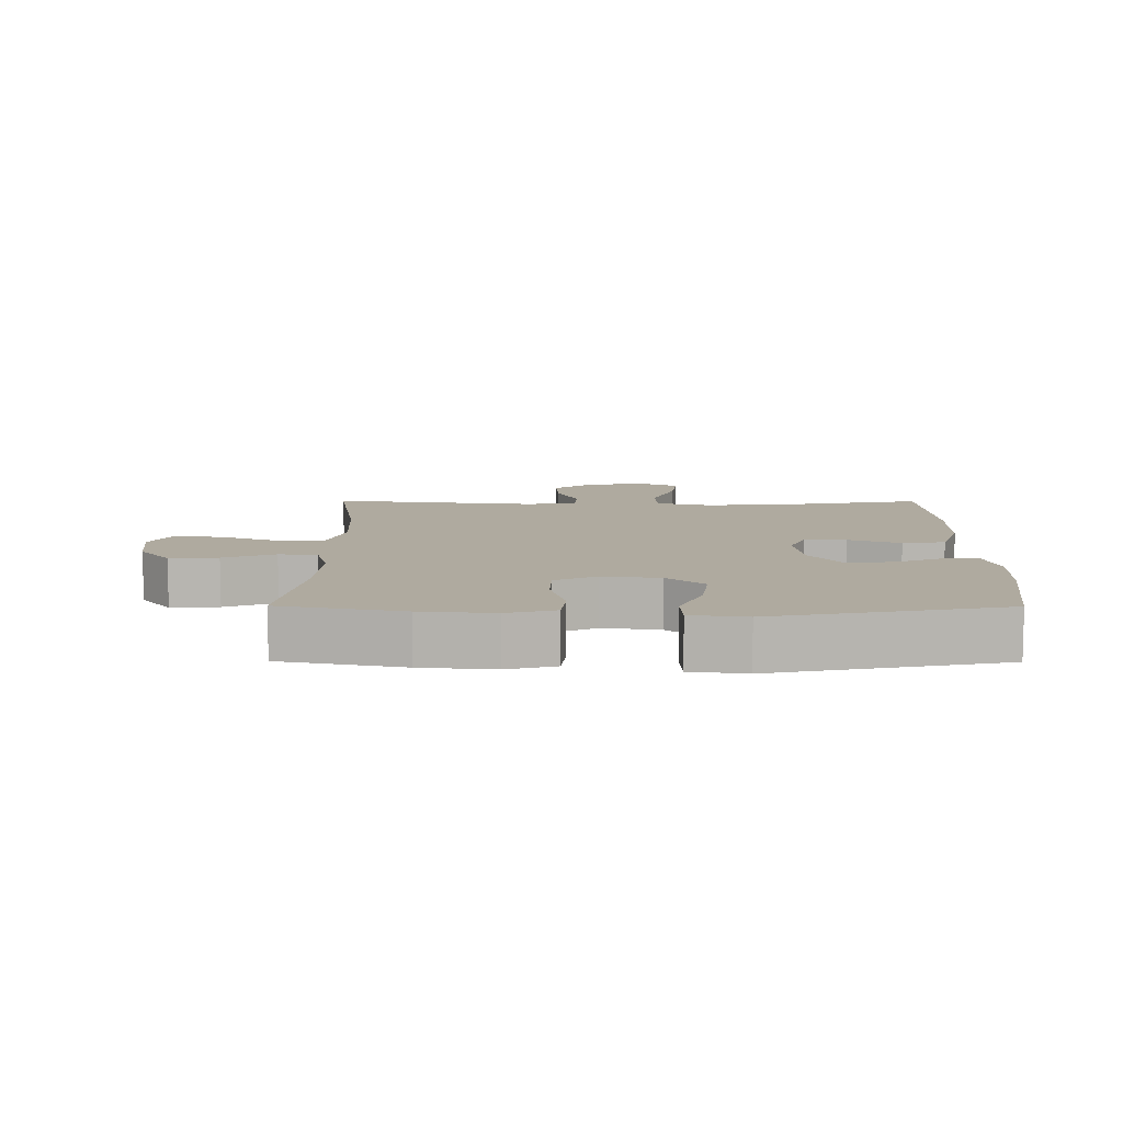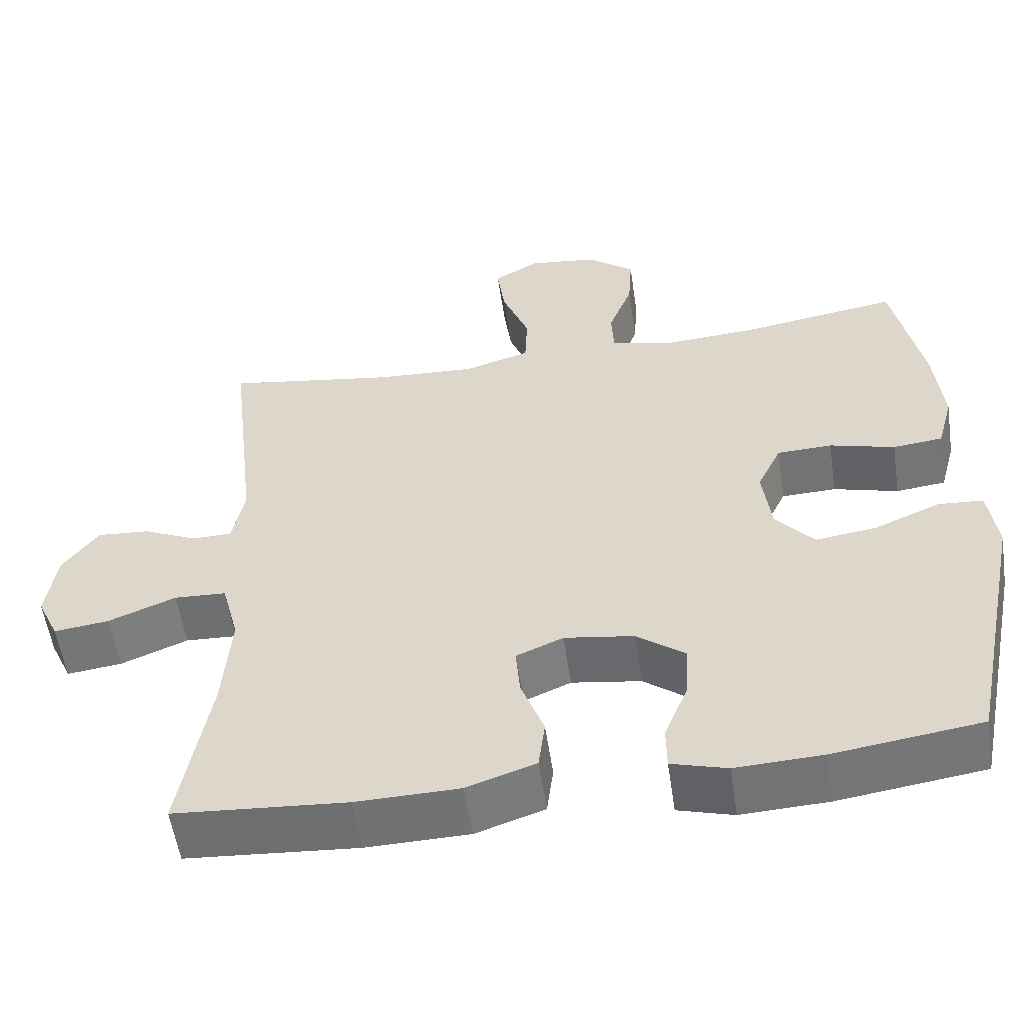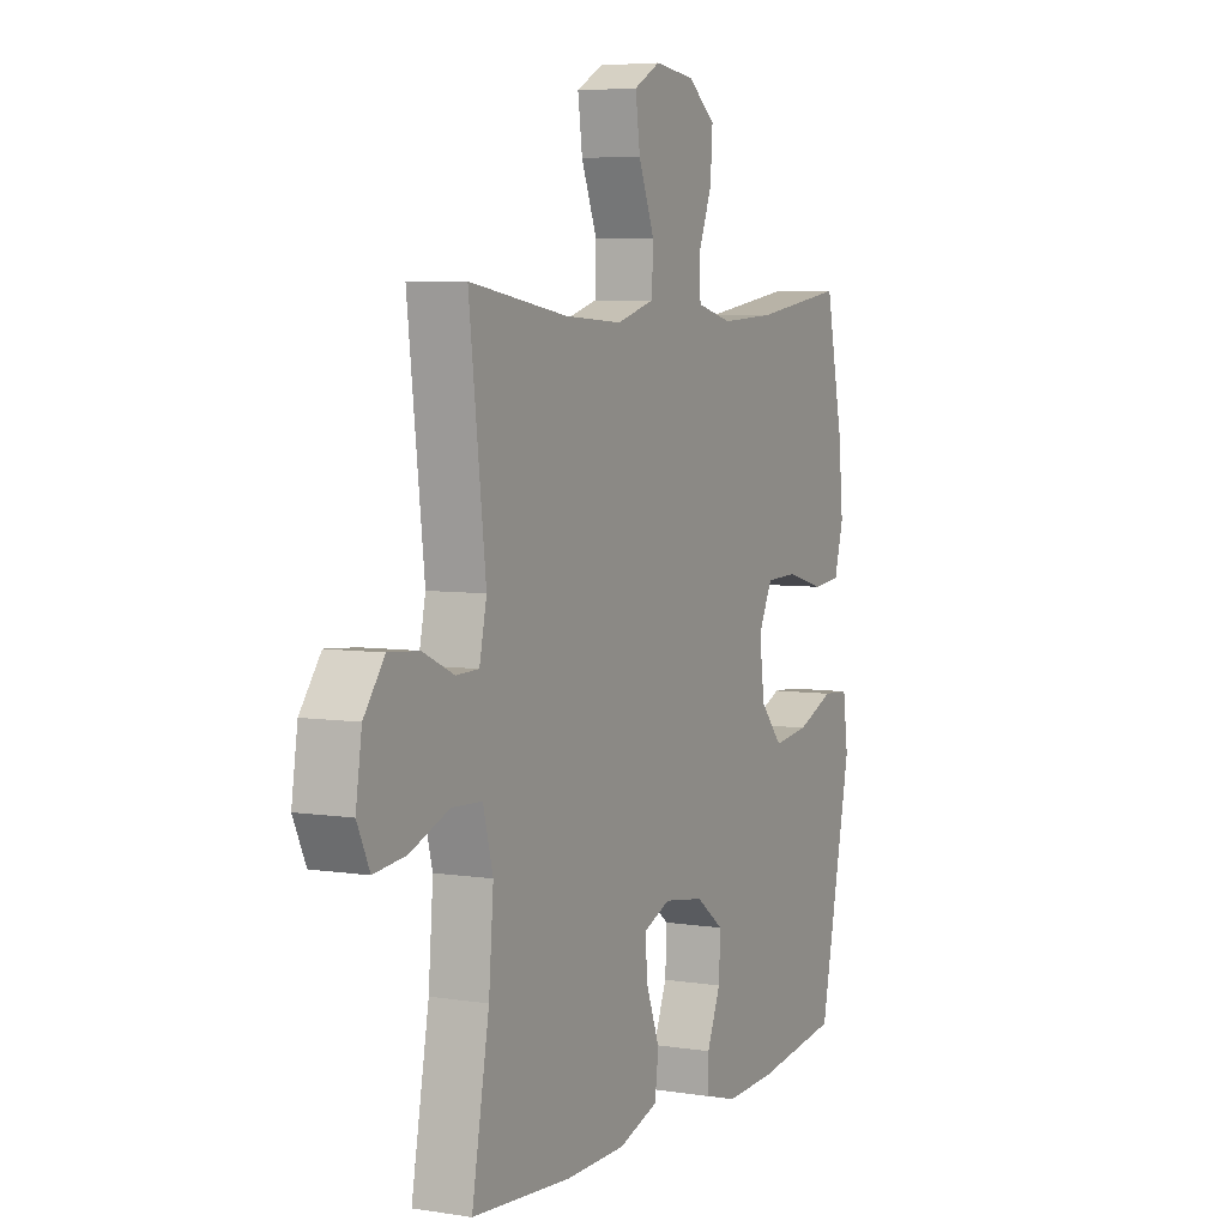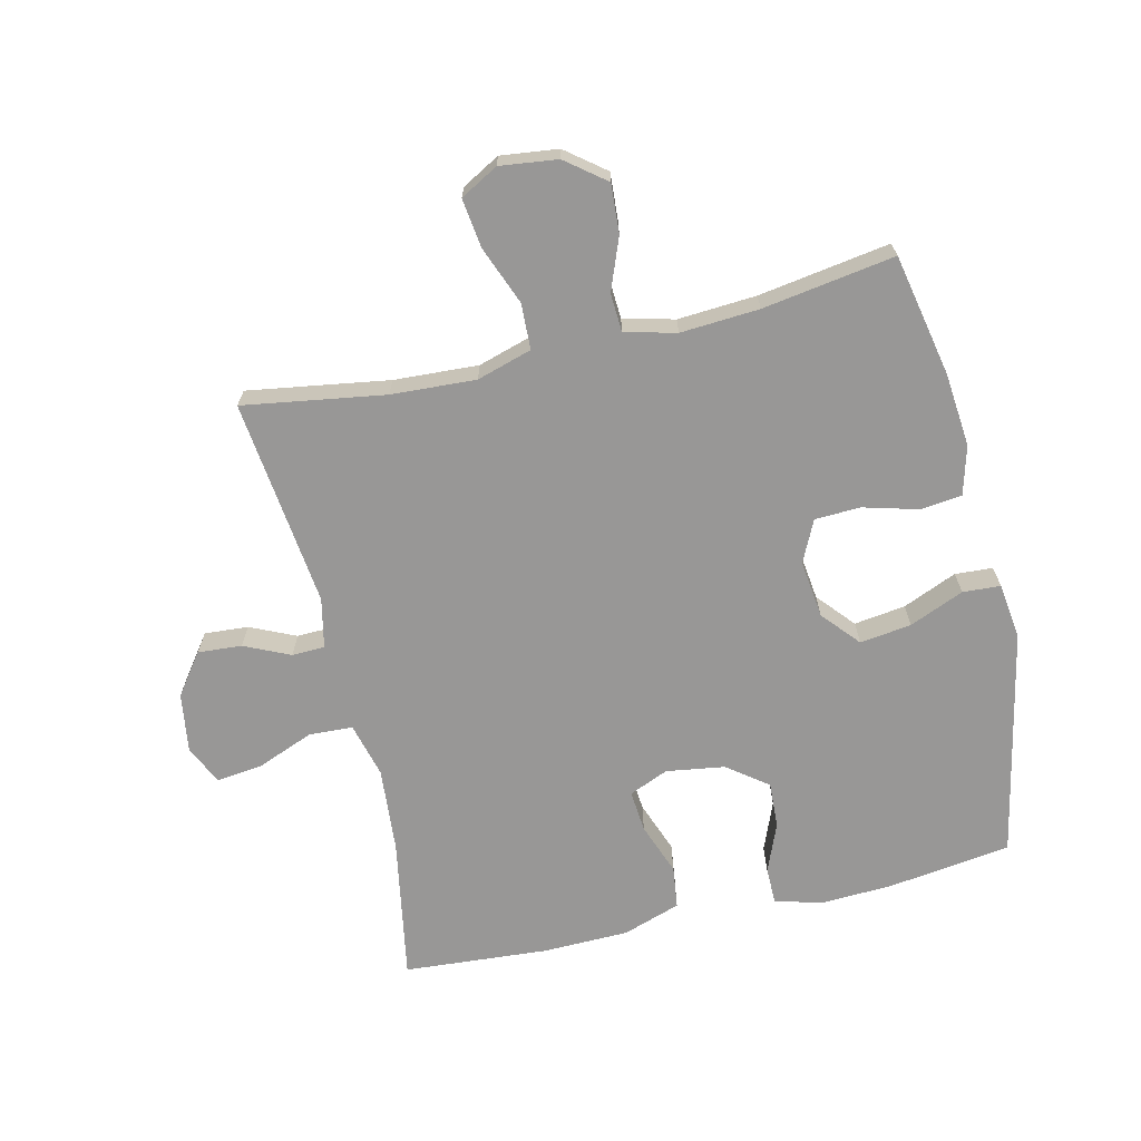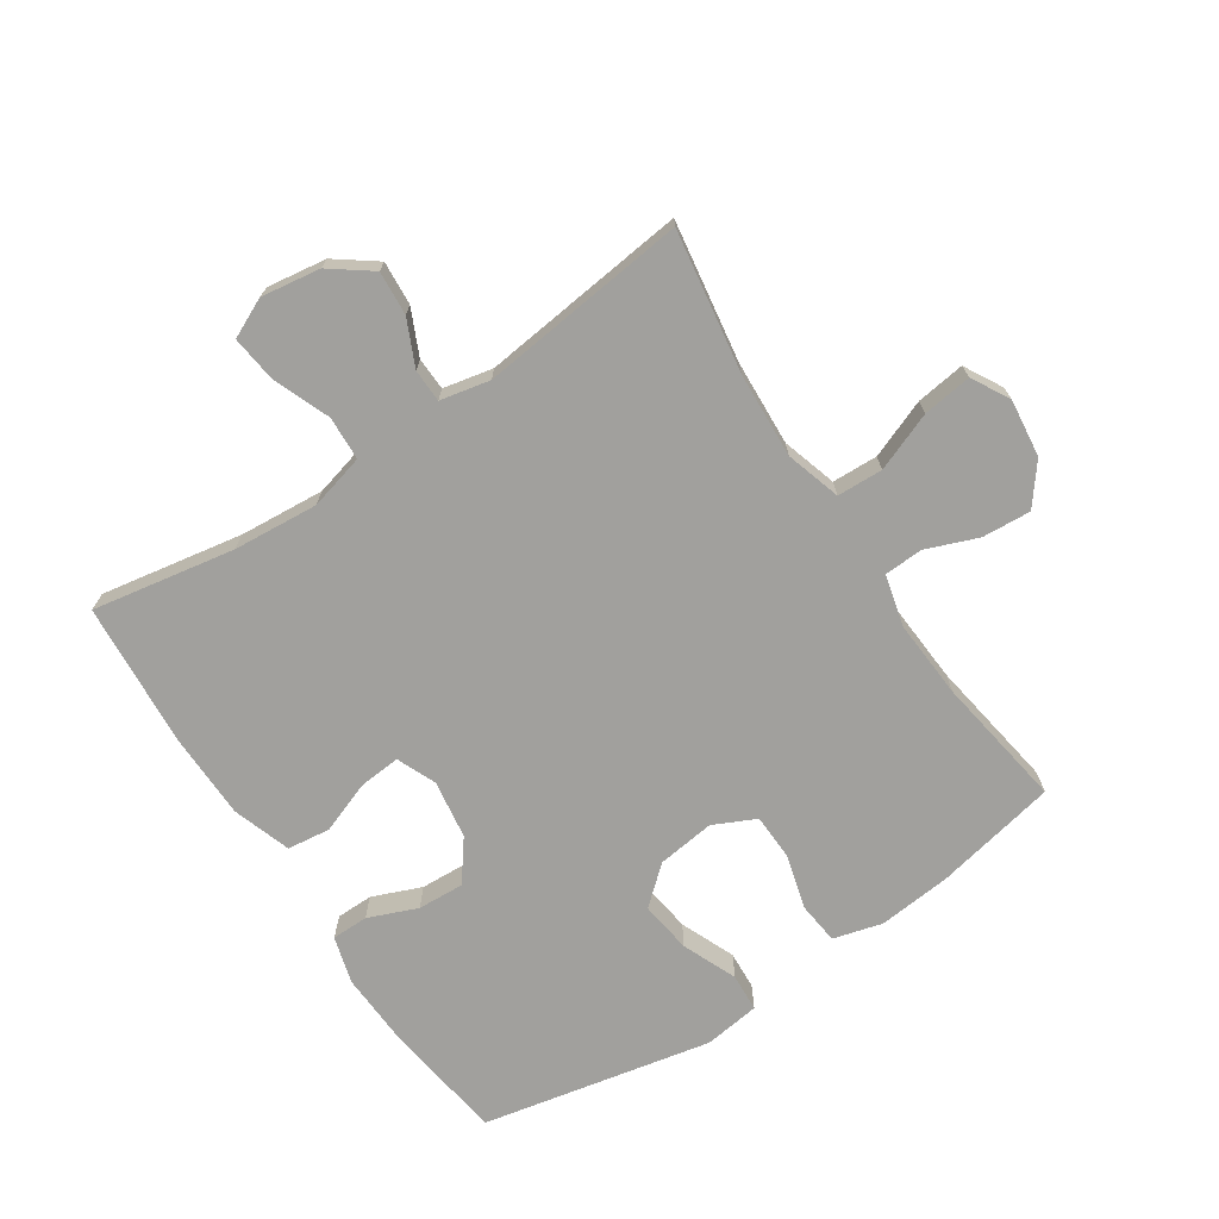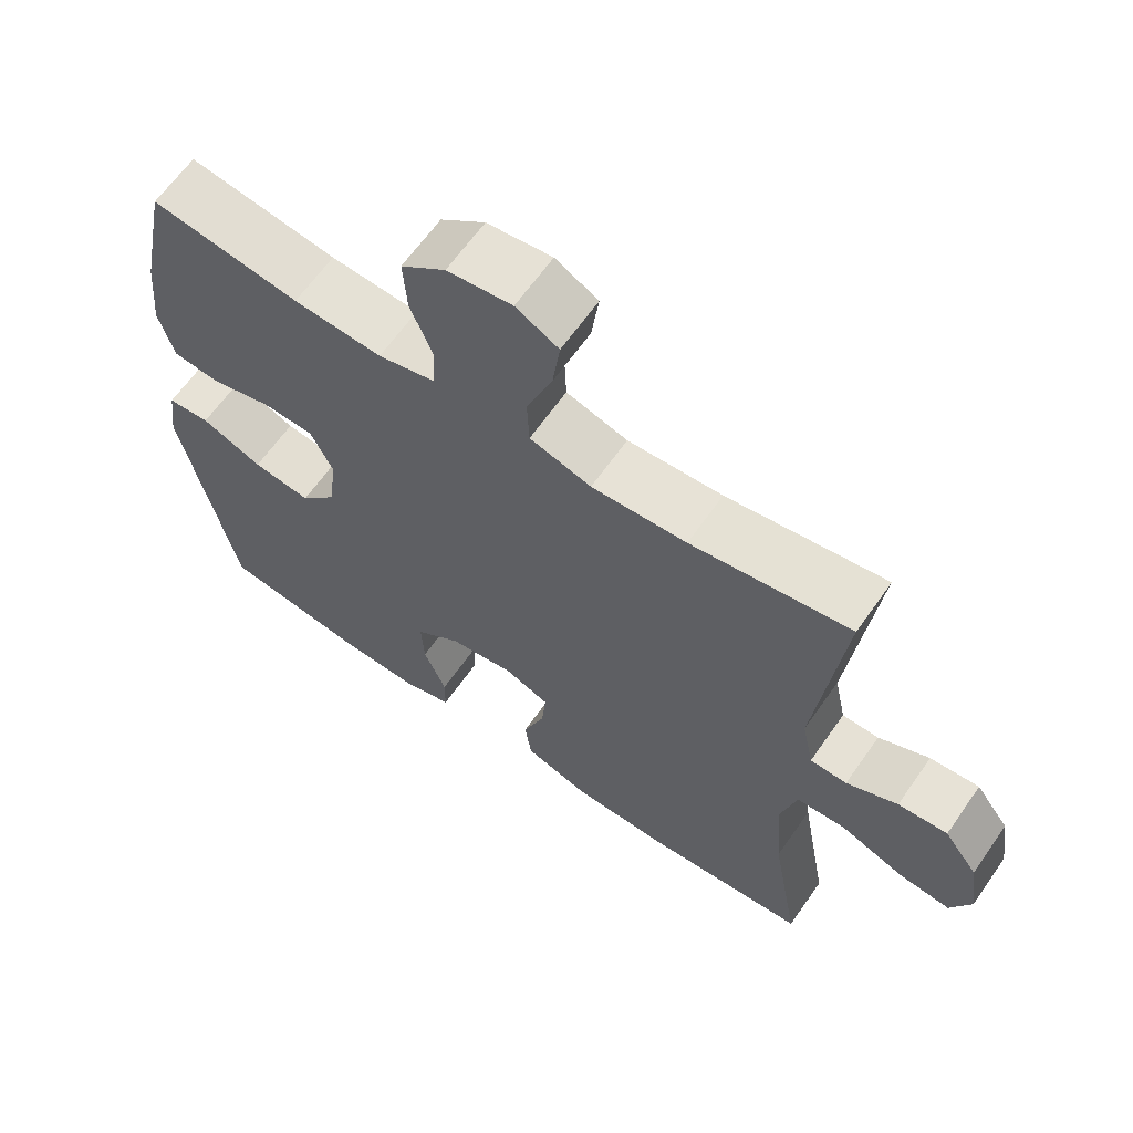
<metadata>
{"format":"obj","ext":"obj","renderer":"f3d","projection":"perspective","resolution":1024,"background":"white","views":[{"elev":9.5,"azim":90.3,"up":"+Y"},{"elev":-55.3,"azim":8.4,"up":"+Z"},{"elev":5.5,"azim":-63.8,"up":"+Z"},{"elev":-68.3,"azim":13.2,"up":"+Y"},{"elev":-71.7,"azim":-56.5,"up":"+Y"},{"elev":63.8,"azim":-145.1,"up":"+Z"}]}
</metadata>
<code>
o path1222_path1222.001
v 0.3044 0.0375 0.4391
v 0.1789 0.0375 0.4309
v 0.09749 0.0375 0.4514
v 0.0941 0.0375 0.5124
v 0.126 0.0375 0.595
v 0.1312 0.0375 0.6725
v 0.06801 0.0375 0.7218
v -0.02377 0.0375 0.7329
v -0.08406 0.0375 0.6993
v -0.07371 0.0375 0.6215
v -0.03724 0.0375 0.5283
v -0.04011 0.0375 0.4555
v -0.1273 0.0375 0.4291
v -0.262 0.0375 0.4365
v -0.4875 0.0375 0.4719
v -0.4491 0.0375 0.1415
v -0.4659 0.0375 0.06221
v -0.5182 0.0375 0.06073
v -0.5905 0.0375 0.09378
v -0.6605 0.0375 0.09887
v -0.7083 0.0375 0.03413
v -0.7223 0.0375 -0.06003
v -0.6932 0.0375 -0.1226
v -0.6193 0.0375 -0.1137
v -0.5293 0.0375 -0.07794
v -0.4597 0.0375 -0.08122
v -0.4368 0.0375 -0.1688
v -0.4475 0.0375 -0.3038
v -0.4875 0.0375 -0.5298
v -0.2582 0.0375 -0.5467
v -0.1201 0.0375 -0.5439
v -0.0283 0.0375 -0.5131
v -0.01967 0.0375 -0.4452
v -0.05034 0.0375 -0.3629
v -0.05618 0.0375 -0.2964
v 0.006435 0.0375 -0.27
v 0.09918 0.0375 -0.2839
v 0.1632 0.0375 -0.332
v 0.1595 0.0375 -0.4055
v 0.128 0.0375 -0.4833
v 0.1286 0.0375 -0.5413
v 0.2029 0.0375 -0.5623
v 0.3191 0.0375 -0.5569
v 0.5144 0.0375 -0.5298
v 0.5894 0.0375 -0.1654
v 0.5775 0.0375 -0.07673
v 0.5175 0.0375 -0.07311
v 0.4309 0.0375 -0.1096
v 0.3488 0.0375 -0.1207
v 0.2976 0.0375 -0.06165
v 0.286 0.0375 0.03021
v 0.3179 0.0375 0.09685
v 0.3911 0.0375 0.09944
v 0.4777 0.0375 0.07586
v 0.5439 0.0375 0.08312
v 0.565 0.0375 0.1607
v 0.5539 0.0375 0.2775
v 0.5144 0.0375 0.4719
v 0.3044 -0.0375 0.4391
v 0.1789 -0.0375 0.4309
v 0.09749 -0.0375 0.4514
v 0.0941 -0.0375 0.5124
v 0.126 -0.0375 0.595
v 0.1312 -0.0375 0.6725
v 0.06801 -0.0375 0.7218
v -0.02377 -0.0375 0.7329
v -0.08406 -0.0375 0.6993
v -0.07371 -0.0375 0.6215
v -0.03724 -0.0375 0.5283
v -0.04011 -0.0375 0.4555
v -0.1273 -0.0375 0.4291
v -0.262 -0.0375 0.4365
v -0.4875 -0.0375 0.4719
v -0.4491 -0.0375 0.1415
v -0.4659 -0.0375 0.06221
v -0.5182 -0.0375 0.06073
v -0.5905 -0.0375 0.09378
v -0.6605 -0.0375 0.09887
v -0.7083 -0.0375 0.03413
v -0.7223 -0.0375 -0.06003
v -0.6932 -0.0375 -0.1226
v -0.6193 -0.0375 -0.1137
v -0.5293 -0.0375 -0.07794
v -0.4597 -0.0375 -0.08122
v -0.4368 -0.0375 -0.1688
v -0.4475 -0.0375 -0.3038
v -0.4875 -0.0375 -0.5298
v -0.2582 -0.0375 -0.5467
v -0.1201 -0.0375 -0.5439
v -0.0283 -0.0375 -0.5131
v -0.01967 -0.0375 -0.4452
v -0.05034 -0.0375 -0.3629
v -0.05618 -0.0375 -0.2964
v 0.006435 -0.0375 -0.27
v 0.09918 -0.0375 -0.2839
v 0.1632 -0.0375 -0.332
v 0.1595 -0.0375 -0.4055
v 0.128 -0.0375 -0.4833
v 0.1286 -0.0375 -0.5413
v 0.2029 -0.0375 -0.5623
v 0.3191 -0.0375 -0.5569
v 0.5144 -0.0375 -0.5298
v 0.5894 -0.0375 -0.1654
v 0.5775 -0.0375 -0.07673
v 0.5175 -0.0375 -0.07311
v 0.4309 -0.0375 -0.1096
v 0.3488 -0.0375 -0.1207
v 0.2976 -0.0375 -0.06165
v 0.286 -0.0375 0.03021
v 0.3179 -0.0375 0.09685
v 0.3911 -0.0375 0.09944
v 0.4777 -0.0375 0.07586
v 0.5439 -0.0375 0.08312
v 0.565 -0.0375 0.1607
v 0.5539 -0.0375 0.2775
v 0.5144 -0.0375 0.4719
v 0.06801 0.0375 0.7218
v -0.02377 0.0375 0.7329
v -0.08406 0.0375 0.6993
v -0.08406 0.0375 0.6993
v 0.1312 0.0375 0.6725
v -0.07371 0.0375 0.6215
v 0.126 0.0375 0.595
v -0.03724 0.0375 0.5283
v 0.0941 0.0375 0.5124
v -0.04011 0.0375 0.4555
v -0.04011 0.0375 0.4555
v 0.09749 0.0375 0.4514
v 0.09749 0.0375 0.4514
v 0.5144 0.0375 0.4719
v 0.5144 0.0375 0.4719
v 0.3044 0.0375 0.4391
v -0.1273 0.0375 0.4291
v -0.262 0.0375 0.4365
v -0.4875 0.0375 0.4719
v -0.4875 0.0375 0.4719
v 0.1789 0.0375 0.4309
v 0.5539 0.0375 0.2775
v 0.565 0.0375 0.1607
v -0.4491 0.0375 0.1415
v 0.5439 0.0375 0.08312
v 0.5439 0.0375 0.08312
v 0.3179 0.0375 0.09685
v 0.3179 0.0375 0.09685
v 0.3911 0.0375 0.09944
v -0.4659 0.0375 0.06221
v -0.4659 0.0375 0.06221
v 0.4777 0.0375 0.07586
v -0.5905 0.0375 0.09378
v -0.6605 0.0375 0.09887
v -0.7083 0.0375 0.03413
v 0.286 0.0375 0.03021
v -0.5182 0.0375 0.06073
v -0.7223 0.0375 -0.06003
v 0.2976 0.0375 -0.06165
v -0.6932 0.0375 -0.1226
v -0.6932 0.0375 -0.1226
v 0.3488 0.0375 -0.1207
v -0.5293 0.0375 -0.07794
v -0.4597 0.0375 -0.08122
v -0.4597 0.0375 -0.08122
v 0.5775 0.0375 -0.07673
v 0.5775 0.0375 -0.07673
v 0.5175 0.0375 -0.07311
v 0.4309 0.0375 -0.1096
v 0.5894 0.0375 -0.1654
v -0.6193 0.0375 -0.1137
v -0.4368 0.0375 -0.1688
v -0.4475 0.0375 -0.3038
v 0.006435 0.0375 -0.27
v 0.09918 0.0375 -0.2839
v -0.05618 0.0375 -0.2964
v -0.05618 0.0375 -0.2964
v 0.1632 0.0375 -0.332
v -0.05034 0.0375 -0.3629
v 0.1595 0.0375 -0.4055
v -0.01967 0.0375 -0.4452
v 0.128 0.0375 -0.4833
v 0.5144 0.0375 -0.5298
v 0.5144 0.0375 -0.5298
v -0.0283 0.0375 -0.5131
v -0.0283 0.0375 -0.5131
v 0.1286 0.0375 -0.5413
v 0.1286 0.0375 -0.5413
v -0.4875 0.0375 -0.5298
v -0.4875 0.0375 -0.5298
v -0.1201 0.0375 -0.5439
v -0.2582 0.0375 -0.5467
v 0.2029 0.0375 -0.5623
v 0.3191 0.0375 -0.5569
v 0.06801 -0.0375 0.7218
v -0.02377 -0.0375 0.7329
v -0.08406 -0.0375 0.6993
v -0.08406 -0.0375 0.6993
v 0.1312 -0.0375 0.6725
v -0.07371 -0.0375 0.6215
v 0.126 -0.0375 0.595
v -0.03724 -0.0375 0.5283
v 0.0941 -0.0375 0.5124
v -0.04011 -0.0375 0.4555
v -0.04011 -0.0375 0.4555
v 0.09749 -0.0375 0.4514
v 0.09749 -0.0375 0.4514
v 0.5144 -0.0375 0.4719
v 0.5144 -0.0375 0.4719
v 0.3044 -0.0375 0.4391
v -0.1273 -0.0375 0.4291
v -0.262 -0.0375 0.4365
v -0.4875 -0.0375 0.4719
v -0.4875 -0.0375 0.4719
v 0.1789 -0.0375 0.4309
v 0.5539 -0.0375 0.2775
v 0.565 -0.0375 0.1607
v -0.4491 -0.0375 0.1415
v 0.5439 -0.0375 0.08312
v 0.5439 -0.0375 0.08312
v 0.3179 -0.0375 0.09685
v 0.3179 -0.0375 0.09685
v 0.3911 -0.0375 0.09944
v -0.4659 -0.0375 0.06221
v -0.4659 -0.0375 0.06221
v 0.4777 -0.0375 0.07586
v -0.5905 -0.0375 0.09378
v -0.6605 -0.0375 0.09887
v -0.7083 -0.0375 0.03413
v 0.286 -0.0375 0.03021
v -0.5182 -0.0375 0.06073
v -0.7223 -0.0375 -0.06003
v 0.2976 -0.0375 -0.06165
v -0.6932 -0.0375 -0.1226
v -0.6932 -0.0375 -0.1226
v 0.3488 -0.0375 -0.1207
v -0.5293 -0.0375 -0.07794
v -0.4597 -0.0375 -0.08122
v -0.4597 -0.0375 -0.08122
v 0.5775 -0.0375 -0.07673
v 0.5775 -0.0375 -0.07673
v 0.5175 -0.0375 -0.07311
v 0.4309 -0.0375 -0.1096
v 0.5894 -0.0375 -0.1654
v -0.6193 -0.0375 -0.1137
v -0.4368 -0.0375 -0.1688
v -0.4475 -0.0375 -0.3038
v 0.006435 -0.0375 -0.27
v 0.09918 -0.0375 -0.2839
v -0.05618 -0.0375 -0.2964
v -0.05618 -0.0375 -0.2964
v 0.1632 -0.0375 -0.332
v -0.05034 -0.0375 -0.3629
v 0.1595 -0.0375 -0.4055
v -0.01967 -0.0375 -0.4452
v 0.128 -0.0375 -0.4833
v 0.5144 -0.0375 -0.5298
v 0.5144 -0.0375 -0.5298
v -0.0283 -0.0375 -0.5131
v -0.0283 -0.0375 -0.5131
v 0.1286 -0.0375 -0.5413
v 0.1286 -0.0375 -0.5413
v -0.4875 -0.0375 -0.5298
v -0.4875 -0.0375 -0.5298
v -0.1201 -0.0375 -0.5439
v -0.2582 -0.0375 -0.5467
v 0.2029 -0.0375 -0.5623
v 0.3191 -0.0375 -0.5569
f 251 261 255
f 264 248 250
f 229 245 232
f 262 243 259
f 232 253 239
f 193 196 192
f 197 198 199
f 244 207 214
f 223 233 227
f 225 241 223
f 246 262 249
f 227 234 220
f 246 234 242
f 226 244 229
f 226 207 244
f 220 234 246
f 217 202 226
f 244 220 246
f 240 239 253
f 264 250 263
f 244 214 220
f 212 206 219
f 219 206 217
f 229 244 245
f 214 207 208
f 192 196 191
f 213 212 219
f 198 197 196
f 214 208 209
f 225 223 224
f 232 245 248
f 246 242 243
f 215 213 222
f 249 261 251
f 206 211 217
f 241 228 230
f 191 196 197
f 211 202 217
f 199 200 202
f 264 232 248
f 204 206 212
f 239 240 238
f 225 228 241
f 234 227 233
f 261 249 262
f 233 223 241
f 263 252 257
f 253 232 264
f 263 250 252
f 200 199 198
f 200 207 226
f 222 213 219
f 262 246 243
f 202 200 226
f 238 240 236
f 195 191 197
f 7 8 66 65
f 8 120 194 66
f 6 7 65 64
f 9 10 68 67
f 5 6 64 63
f 10 11 69 68
f 4 5 63 62
f 11 127 201 69
f 129 4 62 203
f 131 1 59 205
f 12 13 71 70
f 14 136 210 72
f 2 3 61 60
f 1 2 60 59
f 13 14 72 71
f 57 58 116 115
f 56 57 115 114
f 15 16 74 73
f 142 56 114 216
f 144 53 111 218
f 16 147 221 74
f 54 55 113 112
f 53 54 112 111
f 19 20 78 77
f 20 21 79 78
f 51 52 110 109
f 18 19 77 76
f 17 18 76 75
f 21 22 80 79
f 50 51 109 108
f 22 157 231 80
f 49 50 108 107
f 25 161 235 83
f 163 47 105 237
f 47 48 106 105
f 45 46 104 103
f 24 25 83 82
f 23 24 82 81
f 26 27 85 84
f 48 49 107 106
f 27 28 86 85
f 36 37 95 94
f 173 36 94 247
f 37 38 96 95
f 34 35 93 92
f 38 39 97 96
f 33 34 92 91
f 39 40 98 97
f 180 45 103 254
f 182 33 91 256
f 40 184 258 98
f 28 186 260 86
f 31 32 90 89
f 30 31 89 88
f 29 30 88 87
f 41 42 100 99
f 43 44 102 101
f 42 43 101 100
f 177 181 187
f 190 176 174
f 155 158 171
f 188 185 169
f 158 165 179
f 119 118 122
f 123 125 124
f 170 140 133
f 149 153 159
f 151 149 167
f 172 175 188
f 153 146 160
f 172 168 160
f 152 155 170
f 152 170 133
f 146 172 160
f 143 152 128
f 170 172 146
f 166 179 165
f 190 189 176
f 170 146 140
f 138 145 132
f 145 143 132
f 155 171 170
f 140 134 133
f 118 117 122
f 139 145 138
f 124 122 123
f 140 135 134
f 151 150 149
f 158 174 171
f 172 169 168
f 141 148 139
f 175 177 187
f 132 143 137
f 167 156 154
f 117 123 122
f 137 143 128
f 125 128 126
f 190 174 158
f 130 138 132
f 165 164 166
f 151 167 154
f 160 159 153
f 187 188 175
f 159 167 149
f 189 183 178
f 179 190 158
f 189 178 176
f 126 124 125
f 126 152 133
f 148 145 139
f 188 169 172
f 128 152 126
f 164 162 166
f 121 123 117

</code>
